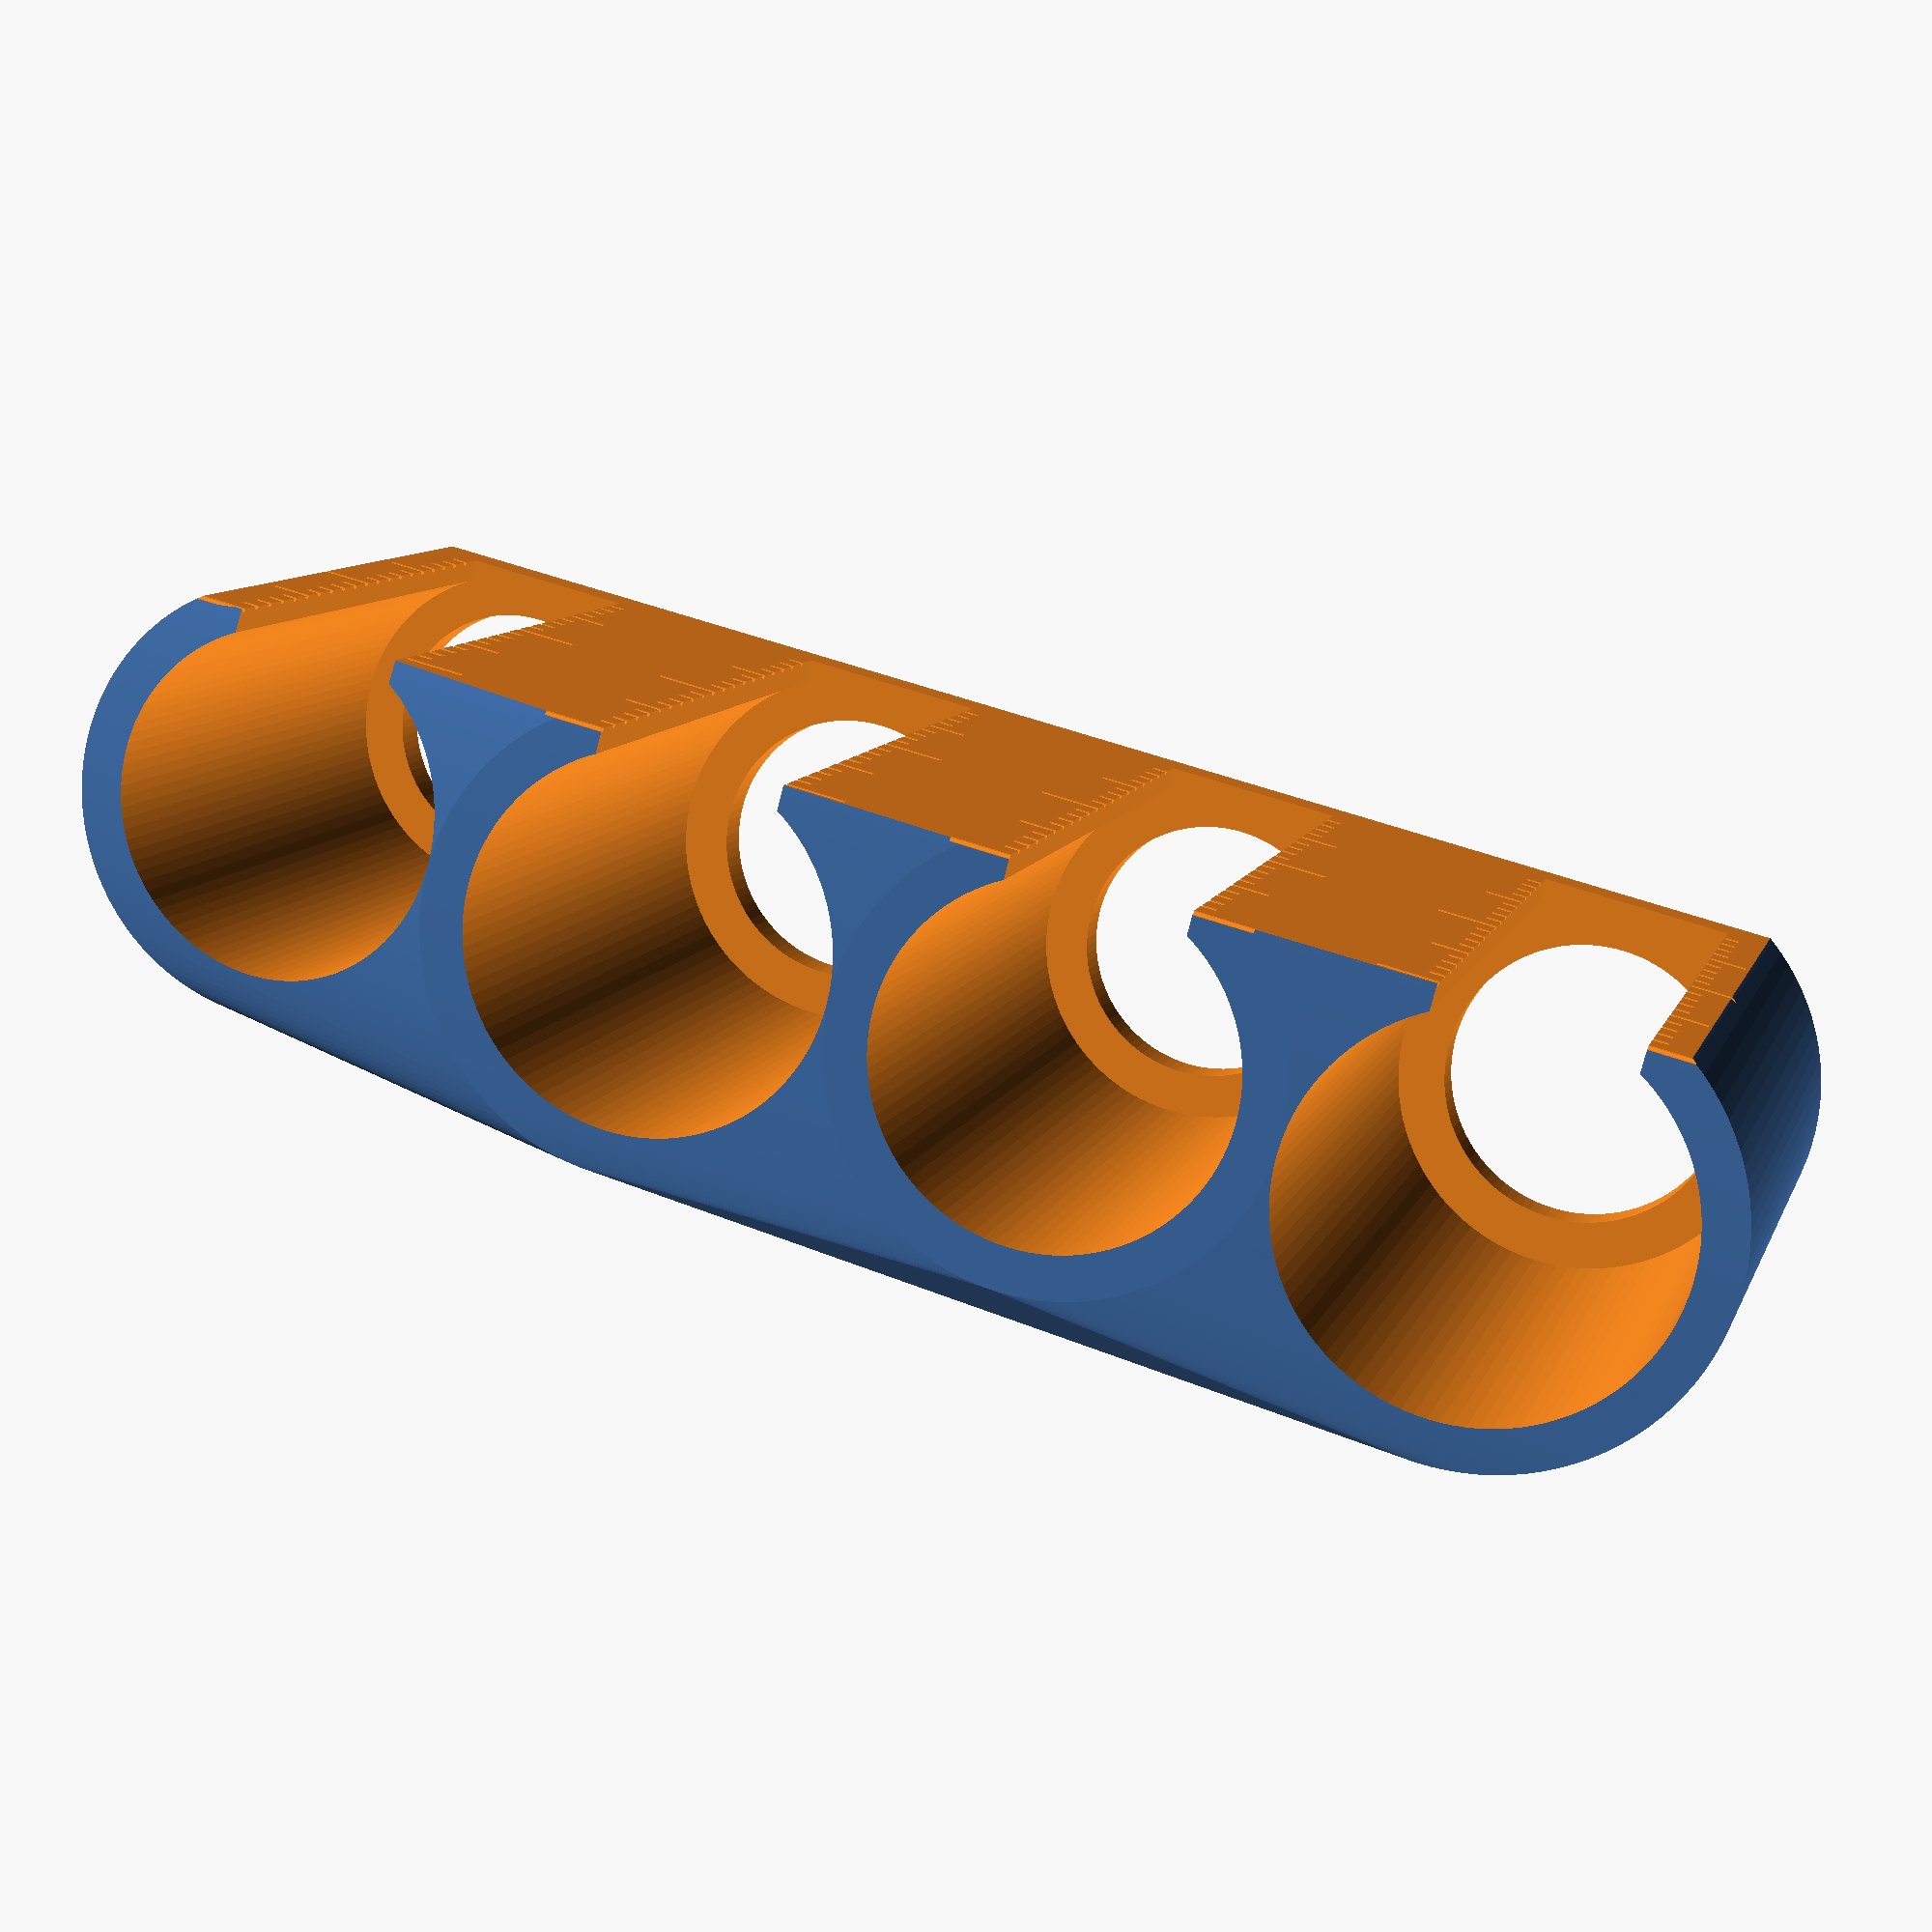
<openscad>
// preview[view:south, tilt:top diagonal]
/* [General Settings] */
// Do you want a Scale per cylinder to make it easier to count the coins?
CreateScale=true; 
// Distance between the coin stacks
Distance=3; 

// Thickness of the outer wall(s)
OuterWallThickness=3; //

//Additional Tolerance Value in mm to add to all coin diameters
Tolerance=1;

/* [Coin Stack #1] */
//Number  of coins in slot 1
Coin1Num=20;
//Diameter of coin 1
Coin1Dia=22.26;
//Thickness of coin 1
Coin1T=2.17;

/* [Coin Stack #2] */
//Number  of coins in slot 2
Coin2Num=20;
//Diameter of coin 2
Coin2Dia=24.25;
//Thickness of coin 2
Coin2T=2.34;

/* [Coin Stack #3] */
//50ct
//Number  of coins in slot 3
Coin3Num=20;
//Diameter of coin 3
Coin3Dia=23.26;
//Thickness of coin 3
Coin3T=2.39;


/* [Coin Stack #4] */
//Euro
//Number  of coins in slot 4
Coin4Num=20;
//Diameter of coin 4
Coin4Dia=25.74;
//Thickness of coin 4
Coin4T=2.34;

TotalWidth=Coin1Dia+Coin2Dia+Coin3Dia+Coin4Dia+3*Distance+2*OuterWallThickness+4*Tolerance;



   rotate([0,0,180])    difference()
    {
        hull()
        union()
        {
            //Coin1 Tower
            translate([OuterWallThickness+(Coin1Dia+Tolerance)/2,-((Coin1Dia+Tolerance)/2+OuterWallThickness),0])
            CoinTowerOutside(Dia=Coin1Dia+Tolerance,height=Coin1T,count=Coin1Num,WallT=OuterWallThickness,PushHoleHeight=2.4);        
            //Coin2 Tower
            translate([OuterWallThickness+Distance+Coin1Dia+Tolerance+(Coin2Dia+Tolerance)/2,-((Coin2Dia+Tolerance)/2+OuterWallThickness),0])
            CoinTowerOutside(Dia=Coin2Dia+Tolerance,height=Coin2T,count=Coin2Num,WallT=OuterWallThickness,PushHoleHeight=2.4);        
            //Coin3 Tower
            translate([OuterWallThickness+2*Distance+Coin1Dia+Tolerance+Coin2Dia+Tolerance+(Coin3Dia+Tolerance)/2,-((Coin3Dia+Tolerance)/2+OuterWallThickness),0]) 
            CoinTowerOutside(Coin3Dia+Tolerance,height=Coin3T,count=Coin3Num,WallT=OuterWallThickness,PushHoleHeight=2.4);        
            //Coin4 Tower
            translate([OuterWallThickness+3*Distance+Coin1Dia+Tolerance+Coin2Dia+Tolerance+Coin3Dia+Tolerance+(  Coin4Dia+Tolerance)/2,-((Coin4Dia+Tolerance)/2+OuterWallThickness),0]) 
            CoinTowerOutside(Coin4Dia+Tolerance,height=Coin4T,count=Coin4Num,WallT=OuterWallThickness,PushHoleHeight=2.4);        
        }
        //NegativeForm 2Euro
         translate([OuterWallThickness+(Coin1Dia+Tolerance)/2,-((Coin1Dia+Tolerance)/2+OuterWallThickness),0])
         CoinTowerInside(Dia=Coin1Dia+Tolerance,height=Coin1T,count=Coin1Num,WallT=OuterWallThickness,PushHoleHeight=OuterWallThickness+0.01,Scale=CreateScale);        
        //NegativeForm 1Euro
        translate([OuterWallThickness+Distance+Coin1Dia+Tolerance+(Coin2Dia+Tolerance)/2,-((Coin2Dia+Tolerance)/2+OuterWallThickness),0])
        CoinTowerInside(Dia=Coin2Dia+Tolerance,height=Coin2T,count=Coin2Num,WallT=OuterWallThickness,PushHoleHeight=OuterWallThickness+0.01,Scale=CreateScale);        
        //NegativeForm 50ct    
        translate([OuterWallThickness+2*Distance+Coin1Dia+Tolerance+Coin2Dia+Tolerance+(Coin3Dia+Tolerance)/2,-((Coin3Dia+Tolerance)/2+OuterWallThickness),0]) 
        CoinTowerInside(Coin3Dia+Tolerance,height=Coin3T,count=Coin3Num,WallT=OuterWallThickness,PushHoleHeight=OuterWallThickness+0.01,Scale=CreateScale);        
    
        translate([OuterWallThickness+3*Distance+Coin1Dia+Tolerance+Coin2Dia+Tolerance+Coin3Dia+Tolerance+(  Coin4Dia+Tolerance)/2,-((Coin4Dia+Tolerance)/2+OuterWallThickness),0]) 
        CoinTowerInside(Coin4Dia+Tolerance,height=Coin4T,count=Coin4Num,WallT=OuterWallThickness,PushHoleHeight=OuterWallThickness+0.01,Scale=CreateScale);       
       //Vorderkante begradigen
       if(CreateScale==true){
        translate ([0,-OuterWallThickness,-1])
        cube([TotalWidth,OuterWallThickness+1,100]); 
       }
    }

module CoinTowerOutside(Dia=23.26,height=2.4,count=20,WallT=2,PushHoleHeight=2.4){
        translate([0,0,0]) 
        cylinder(r=Dia/2+WallT,h=height*count+WallT,$fn=100);
        
}
module CoinTowerInside(Dia=23.26,height=2.4,count=20,WallT=2,PushHoleHeight=2.4,Scale=true){
        translate([0,0,WallT]) 
        cylinder(r=Dia/2,h=height*(count+1)*2,$fn=100);
        translate([0,0,-0.01]) 
        cylinder(r=(Dia/2)*.75,h=PushHoleHeight+0.01,$fn=100);
        translate([-(Dia/4),0,PushHoleHeight+0.02]) 
        cube([Dia/2,Dia/2+WallT+1,height*(count+1)*2]);
        
        if(Scale==true){
            //CoinScale
            c_height=Dia/2+2;
            c_radius=0.3;
            for (num=[1:count]){
                c_height=c_height+(num%5==0?3:0)+(num%10==0?3:0);
                translate([-c_height/2,Dia/2+c_radius*.1,WallT+num*height]) 
                rotate([0,90,0])
                cylinder(r=c_radius,h=c_height,$fn=20);
            }
        }
}

</openscad>
<views>
elev=170.9 azim=14.7 roll=165.3 proj=p view=solid
</views>
